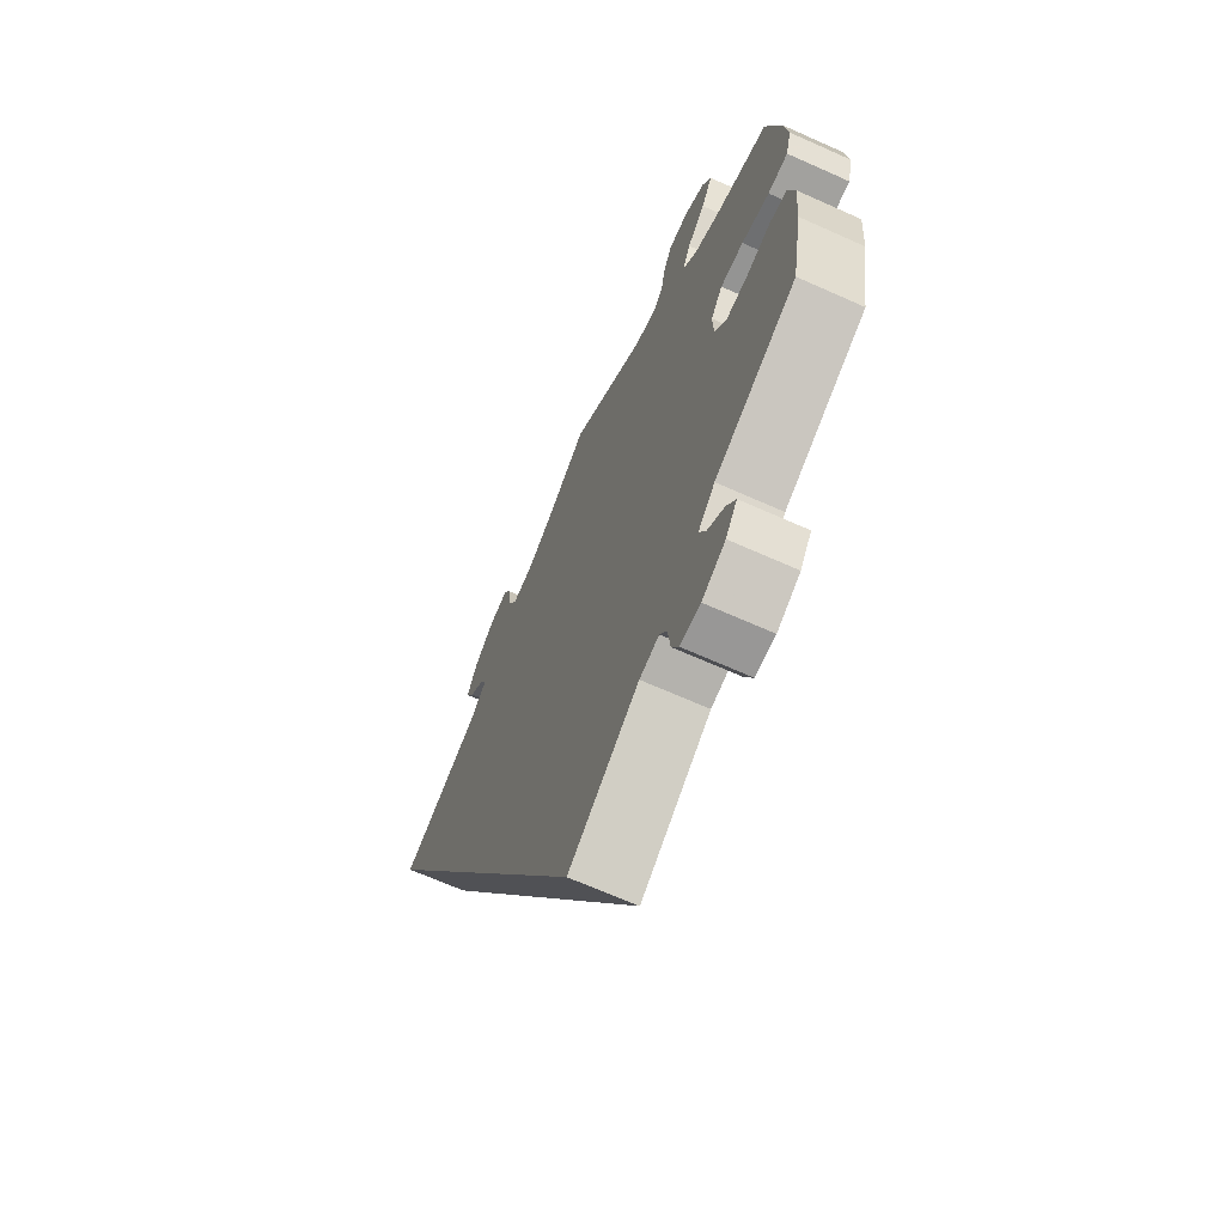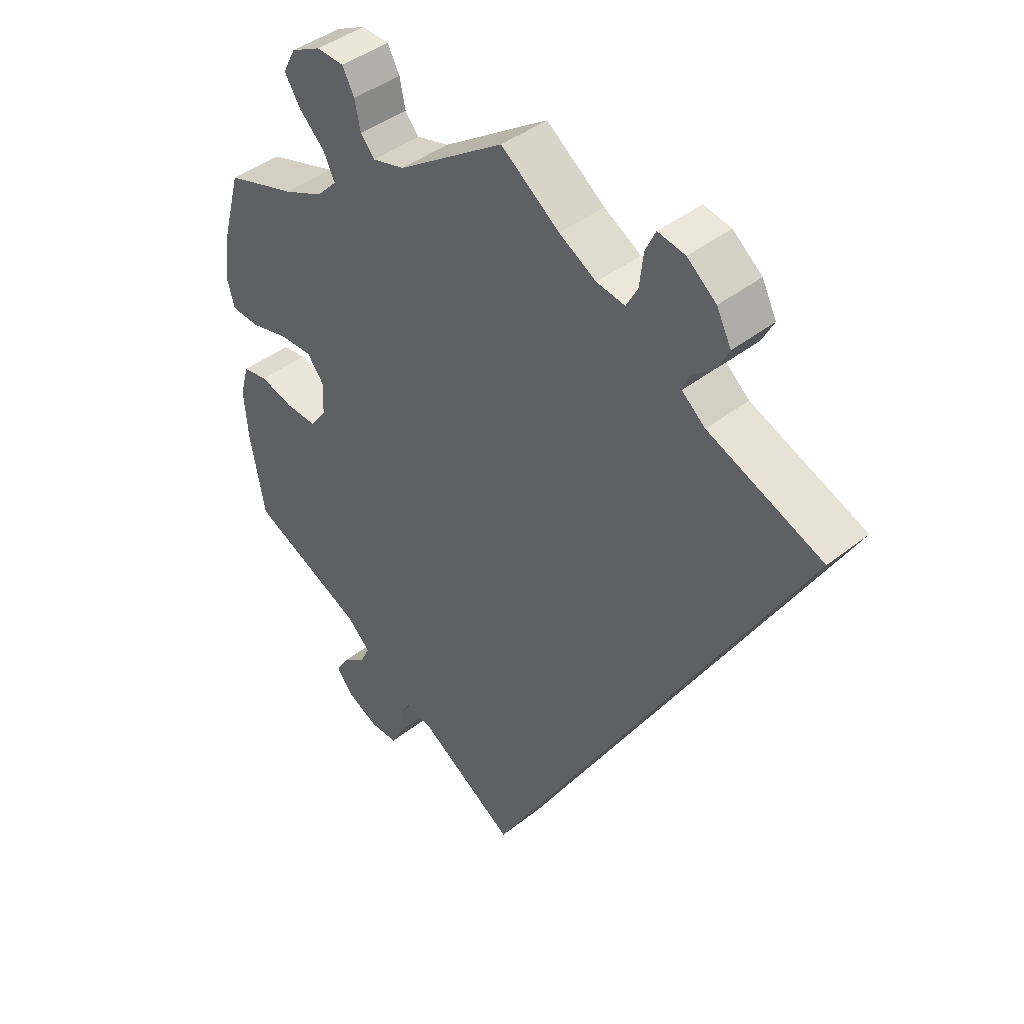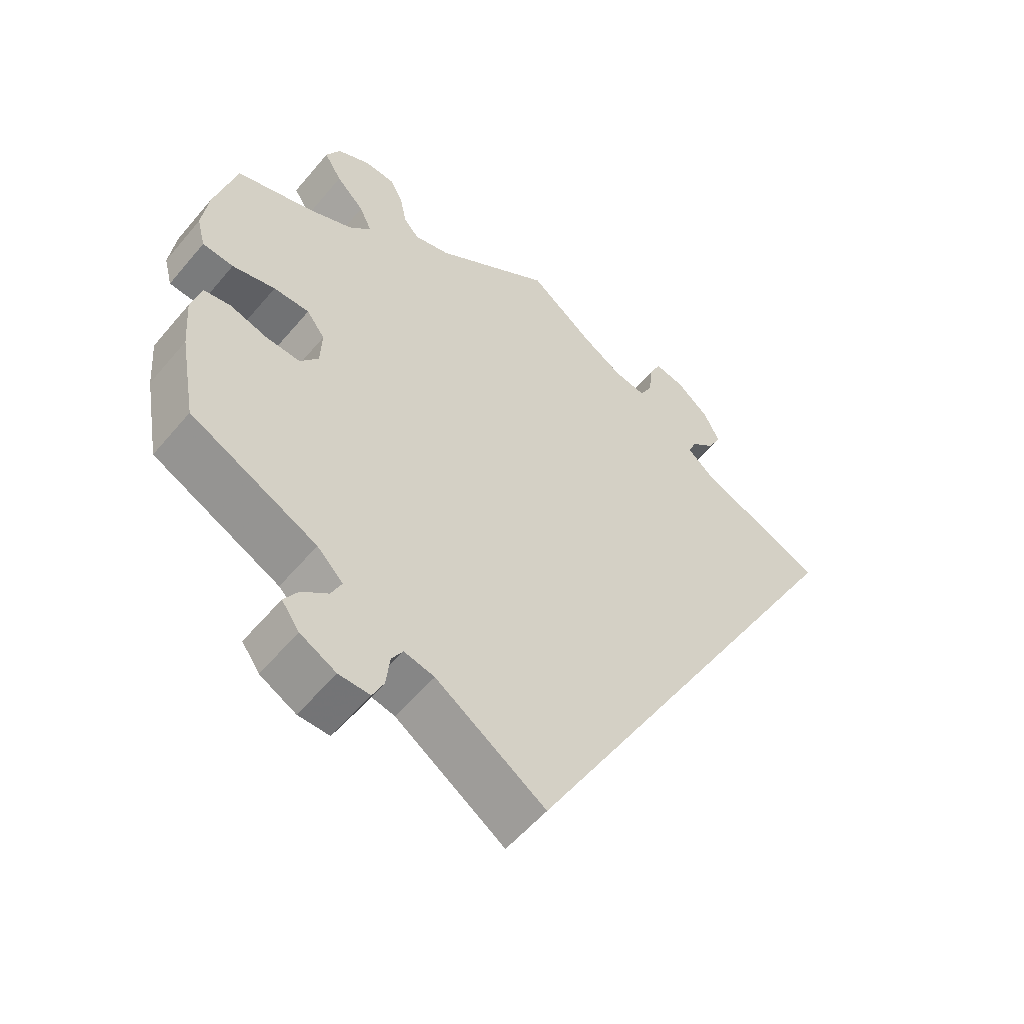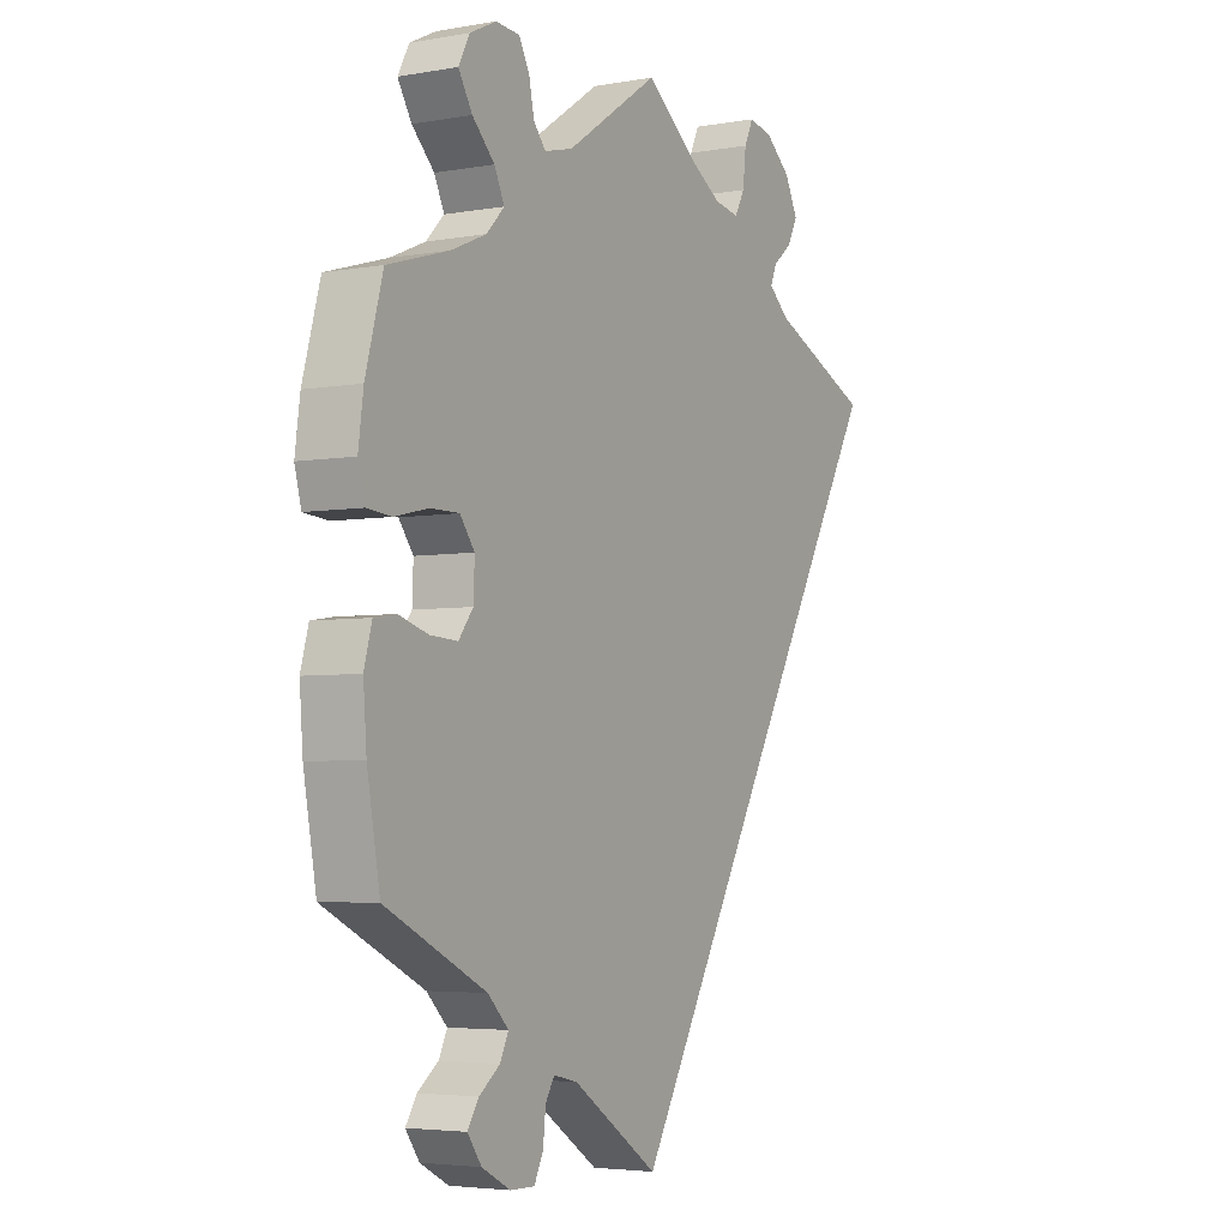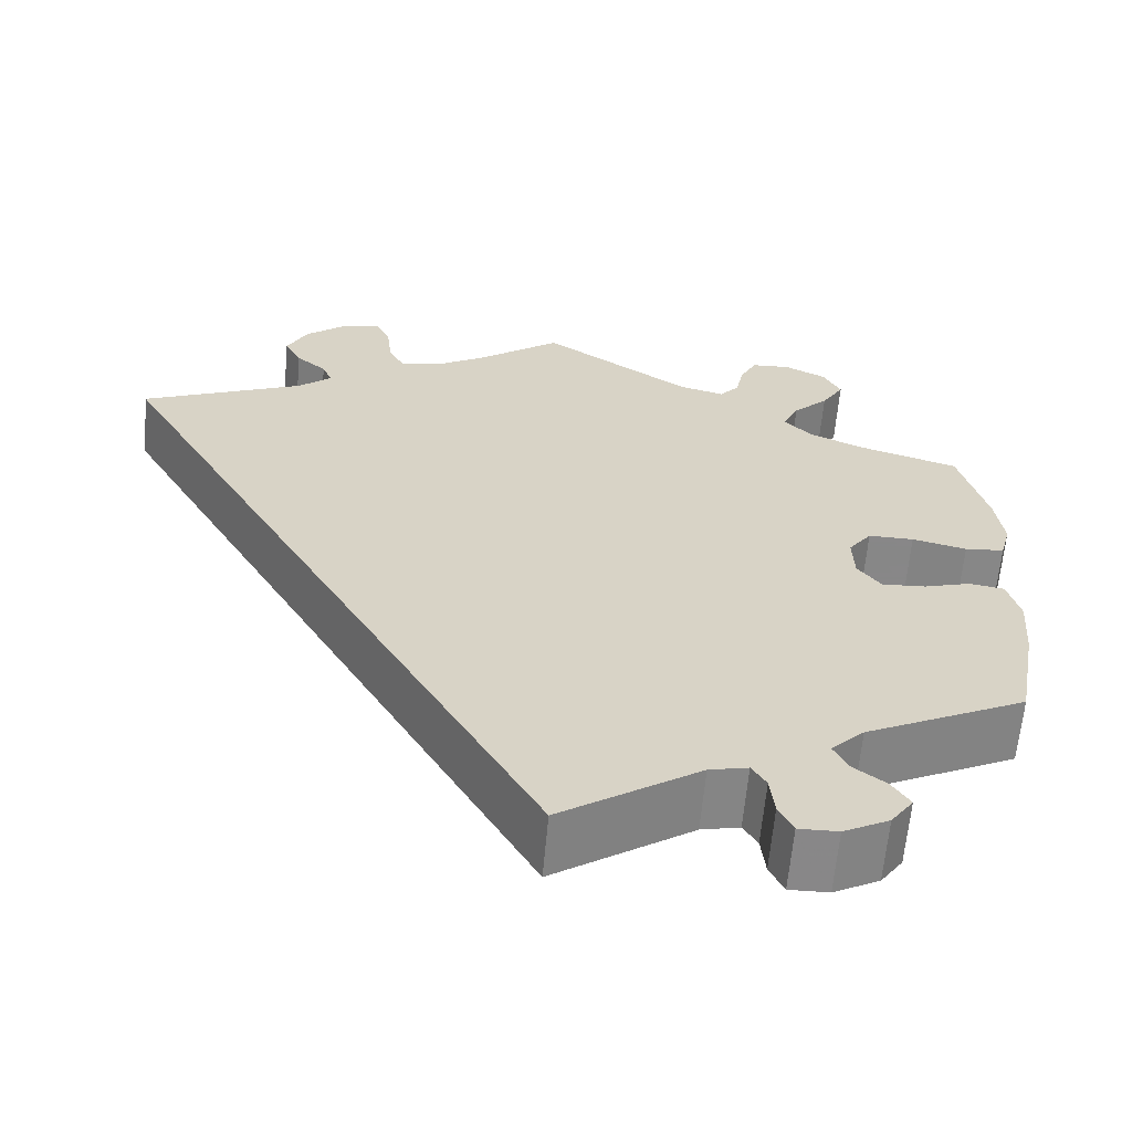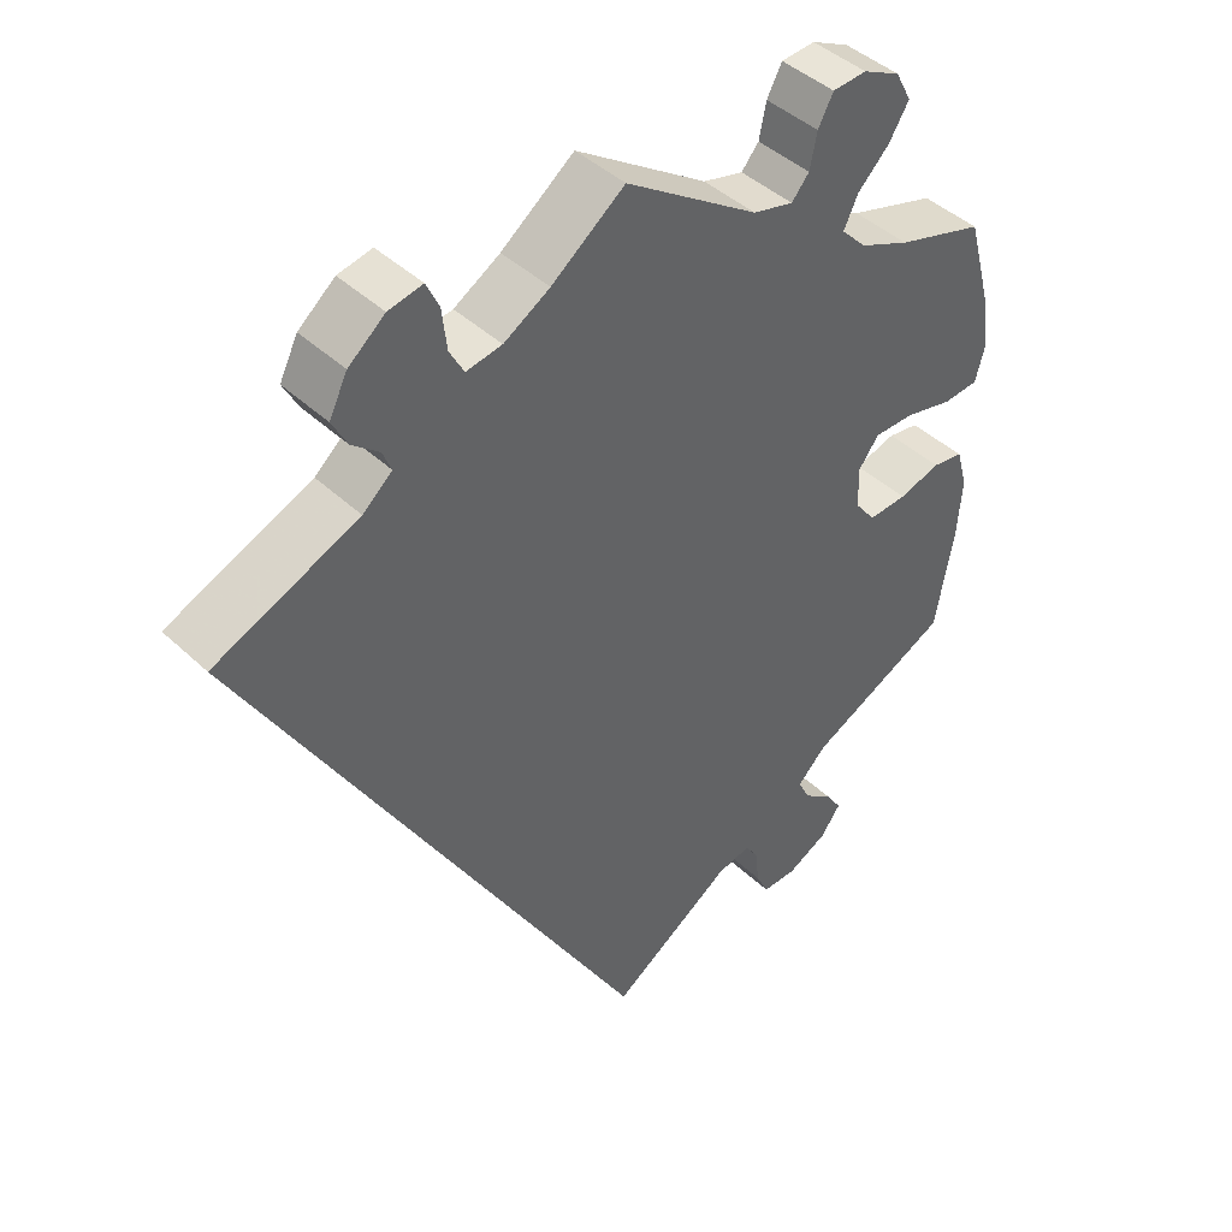
<metadata>
{"format":"obj","ext":"obj","renderer":"f3d","projection":"perspective","resolution":1024,"background":"white","views":[{"elev":-67.0,"azim":-114.2,"up":"+Z"},{"elev":42.1,"azim":46.5,"up":"+Z"},{"elev":-55.5,"azim":-39.3,"up":"+Z"},{"elev":-4.3,"azim":-60.1,"up":"+Z"},{"elev":-62.6,"azim":174.8,"up":"+Z"},{"elev":43.4,"azim":137.8,"up":"+Z"}]}
</metadata>
<code>
v 0 0.07 -0.578
v -0.155 0.07 -0.474
v -0.198 0.07 -0.464
v -0.214 0.07 -0.49
v -0.219 0.07 -0.535
v -0.235 0.07 -0.568
v -0.279 0.07 -0.567
v -0.33 0.07 -0.54
v -0.355 0.07 -0.505
v -0.335 0.07 -0.474
v -0.298 0.07 -0.446
v -0.283 0.07 -0.415
v -0.32 0.07 -0.378
v -0.5 0.07 -0.289
v -0.523 0.07 -0.162
v -0.529 0.07 -0.085
v -0.515 0.07 -0.034
v -0.476 0.07 -0.028
v -0.423 0.07 -0.044
v -0.374 0.07 -0.047
v -0.348 0.07 -0.013
v -0.346 0.07 0.039
v -0.372 0.07 0.074
v -0.423 0.07 0.074
v -0.484 0.07 0.06
v -0.528 0.07 0.064
v -0.54 0.07 0.109
v -0.531 0.07 0.176
v -0.5 0.07 0.289
v -0.39 0.07 0.322
v -0.327 0.07 0.349
v -0.295 0.07 0.382
v -0.313 0.07 0.42
v -0.353 0.07 0.46
v -0.378 0.07 0.501
v -0.358 0.07 0.539
v -0.311 0.07 0.562
v -0.268 0.07 0.559
v -0.249 0.07 0.523
v -0.24 0.07 0.479
v -0.218 0.07 0.453
v -0.167 0.07 0.466
v 0 0.07 0.578
v 0.092 0.07 0.508
v 0.15 0.07 0.473
v 0.195 0.07 0.465
v 0.213 0.07 0.498
v 0.219 0.07 0.55
v 0.235 0.07 0.584
v 0.278 0.07 0.575
v 0.324 0.07 0.537
v 0.347 0.07 0.491
v 0.328 0.07 0.455
v 0.294 0.07 0.427
v 0.283 0.07 0.4
v 0.32 0.07 0.368
v 0.501 0.07 0.29
v 0 0 -0.578
v -0.155 0 -0.474
v -0.198 0 -0.464
v -0.214 0 -0.49
v -0.219 0 -0.535
v -0.235 0 -0.568
v -0.279 0 -0.567
v -0.33 0 -0.54
v -0.355 0 -0.505
v -0.335 0 -0.474
v -0.298 0 -0.446
v -0.283 0 -0.415
v -0.32 0 -0.378
v -0.5 0 -0.289
v -0.523 0 -0.162
v -0.529 0 -0.085
v -0.515 0 -0.034
v -0.476 0 -0.028
v -0.423 0 -0.044
v -0.374 0 -0.047
v -0.348 0 -0.013
v -0.346 0 0.039
v -0.372 0 0.074
v -0.423 0 0.074
v -0.484 0 0.06
v -0.528 0 0.064
v -0.54 0 0.109
v -0.531 0 0.176
v -0.5 0 0.289
v -0.39 0 0.322
v -0.327 0 0.349
v -0.295 0 0.382
v -0.313 0 0.42
v -0.353 0 0.46
v -0.378 0 0.501
v -0.358 0 0.539
v -0.311 0 0.562
v -0.268 0 0.559
v -0.249 0 0.523
v -0.24 0 0.479
v -0.218 0 0.453
v -0.167 0 0.466
v 0 0 0.578
v 0.092 0 0.508
v 0.15 0 0.473
v 0.195 0 0.465
v 0.213 0 0.498
v 0.219 0 0.55
v 0.235 0 0.584
v 0.278 0 0.575
v 0.324 0 0.537
v 0.347 0 0.491
v 0.328 0 0.455
v 0.294 0 0.427
v 0.283 0 0.4
v 0.32 0 0.368
v 0.501 0 0.29
f 56 57 1 2
f 55 56 2 3
f 54 55 3 4
f 51 52 53 54
f 51 54 4
f 50 51 4
f 47 48 49 50
f 46 47 50 4
f 45 46 4
f 44 45 4
f 42 43 44 4
f 41 42 4 5
f 40 41 5 6
f 33 34 35 36
f 32 33 36 37
f 27 28 29 30
f 27 30 31
f 24 25 26 27
f 23 24 27 31
f 22 23 31 32
f 16 17 18 19
f 16 19 20
f 13 14 15 16
f 12 13 16 20
f 8 9 10 11
f 8 11 12
f 7 8 12
f 6 7 12
f 32 37 38 39
f 21 22 32 39
f 21 39 40 6
f 6 12 20 21
f 59 58 114 113
f 60 59 113 112
f 61 60 112 111
f 111 110 109 108
f 61 111 108
f 61 108 107
f 107 106 105 104
f 61 107 104 103
f 61 103 102
f 61 102 101
f 61 101 100 99
f 62 61 99 98
f 63 62 98 97
f 93 92 91 90
f 94 93 90 89
f 87 86 85 84
f 88 87 84
f 84 83 82 81
f 88 84 81 80
f 89 88 80 79
f 76 75 74 73
f 77 76 73
f 73 72 71 70
f 77 73 70 69
f 68 67 66 65
f 69 68 65
f 69 65 64
f 69 64 63
f 96 95 94 89
f 96 89 79 78
f 63 97 96 78
f 78 77 69 63
f 1 58 59 2
f 2 59 60 3
f 3 60 61 4
f 4 61 62 5
f 5 62 63 6
f 6 63 64 7
f 7 64 65 8
f 8 65 66 9
f 9 66 67 10
f 10 67 68 11
f 11 68 69 12
f 12 69 70 13
f 13 70 71 14
f 14 71 72 15
f 15 72 73 16
f 16 73 74 17
f 17 74 75 18
f 18 75 76 19
f 19 76 77 20
f 20 77 78 21
f 21 78 79 22
f 22 79 80 23
f 23 80 81 24
f 24 81 82 25
f 25 82 83 26
f 26 83 84 27
f 27 84 85 28
f 28 85 86 29
f 29 86 87 30
f 30 87 88 31
f 31 88 89 32
f 32 89 90 33
f 33 90 91 34
f 34 91 92 35
f 35 92 93 36
f 36 93 94 37
f 37 94 95 38
f 38 95 96 39
f 39 96 97 40
f 40 97 98 41
f 41 98 99 42
f 42 99 100 43
f 43 100 101 44
f 44 101 102 45
f 45 102 103 46
f 46 103 104 47
f 47 104 105 48
f 48 105 106 49
f 49 106 107 50
f 50 107 108 51
f 51 108 109 52
f 52 109 110 53
f 53 110 111 54
f 54 111 112 55
f 55 112 113 56
f 56 113 114 57
f 57 114 58 1

</code>
